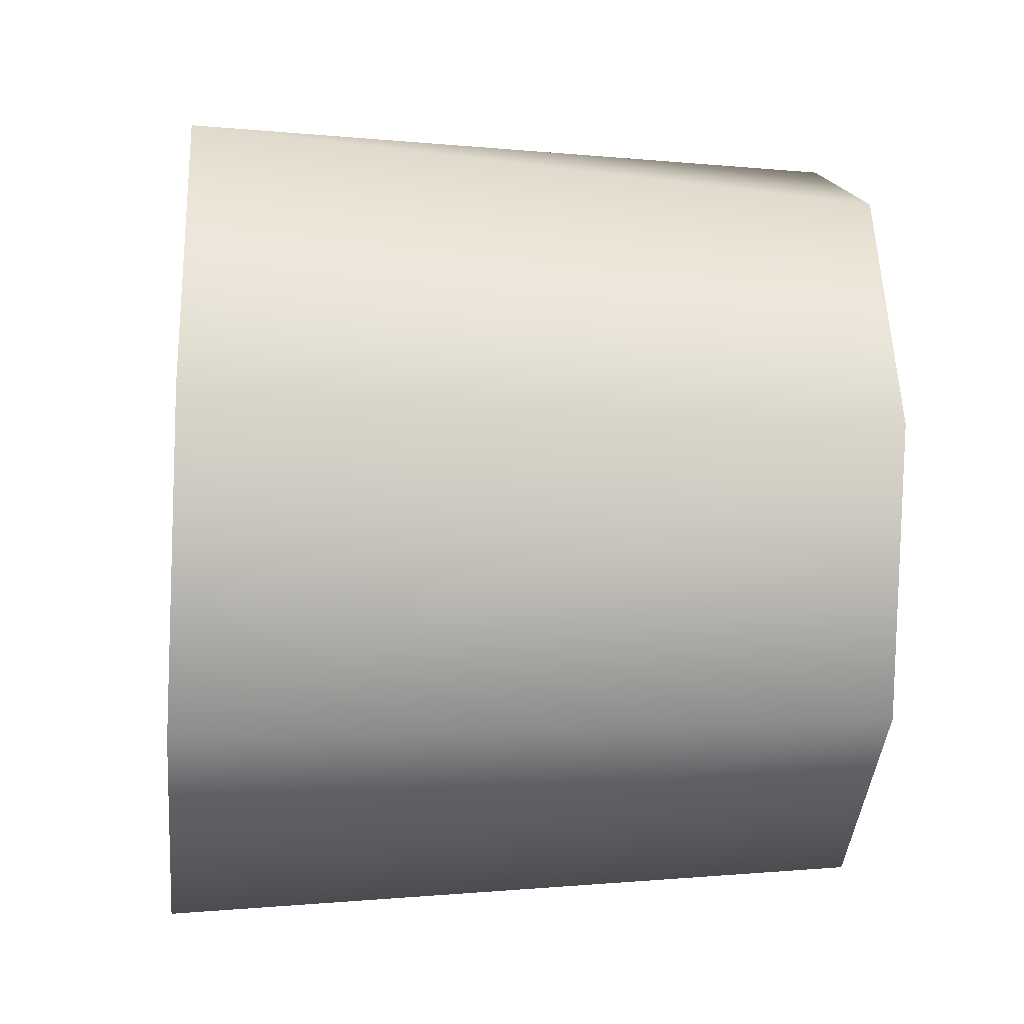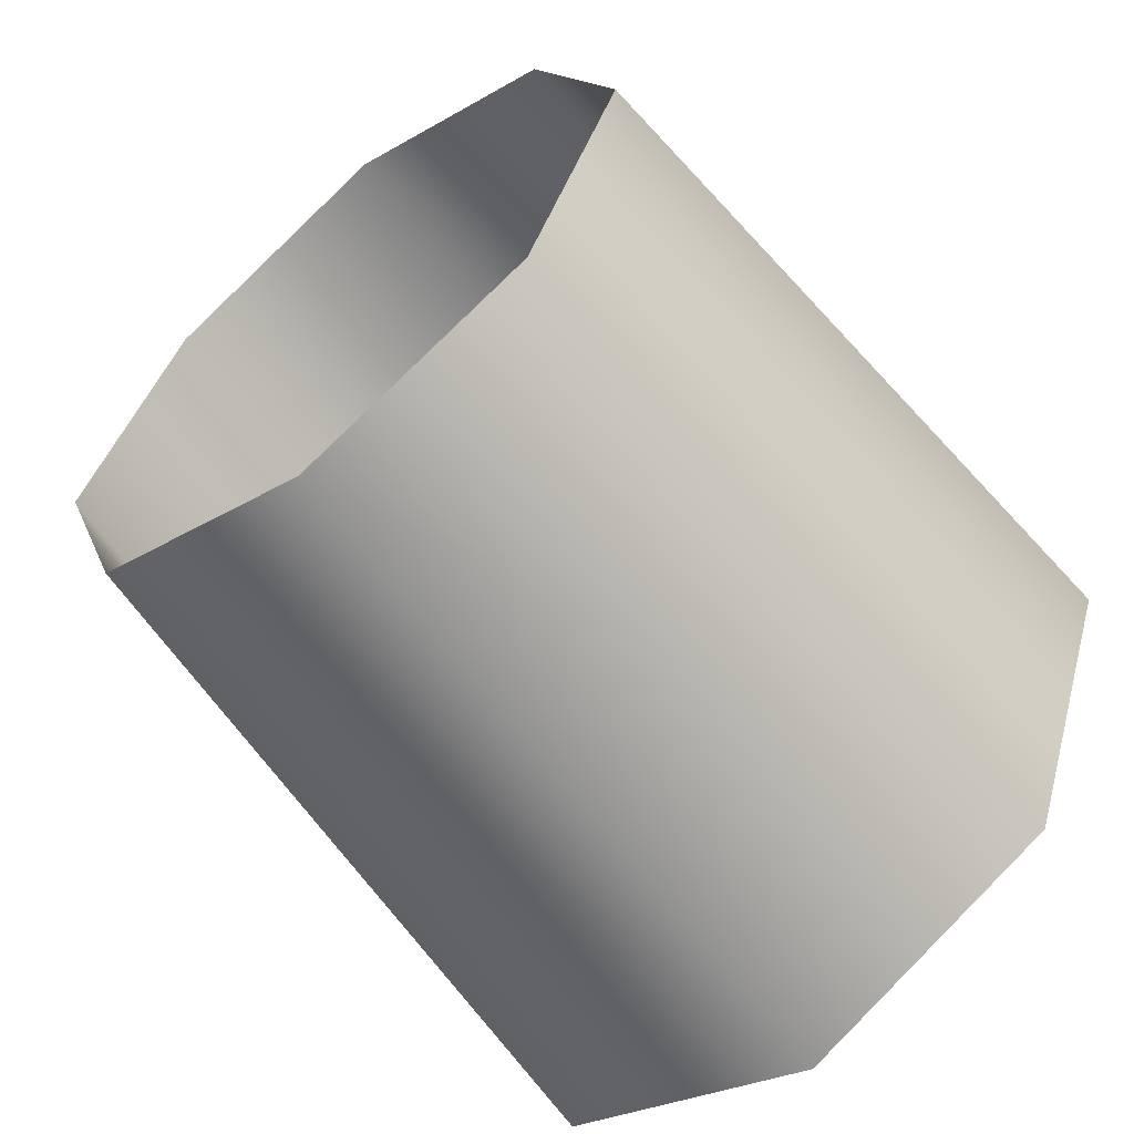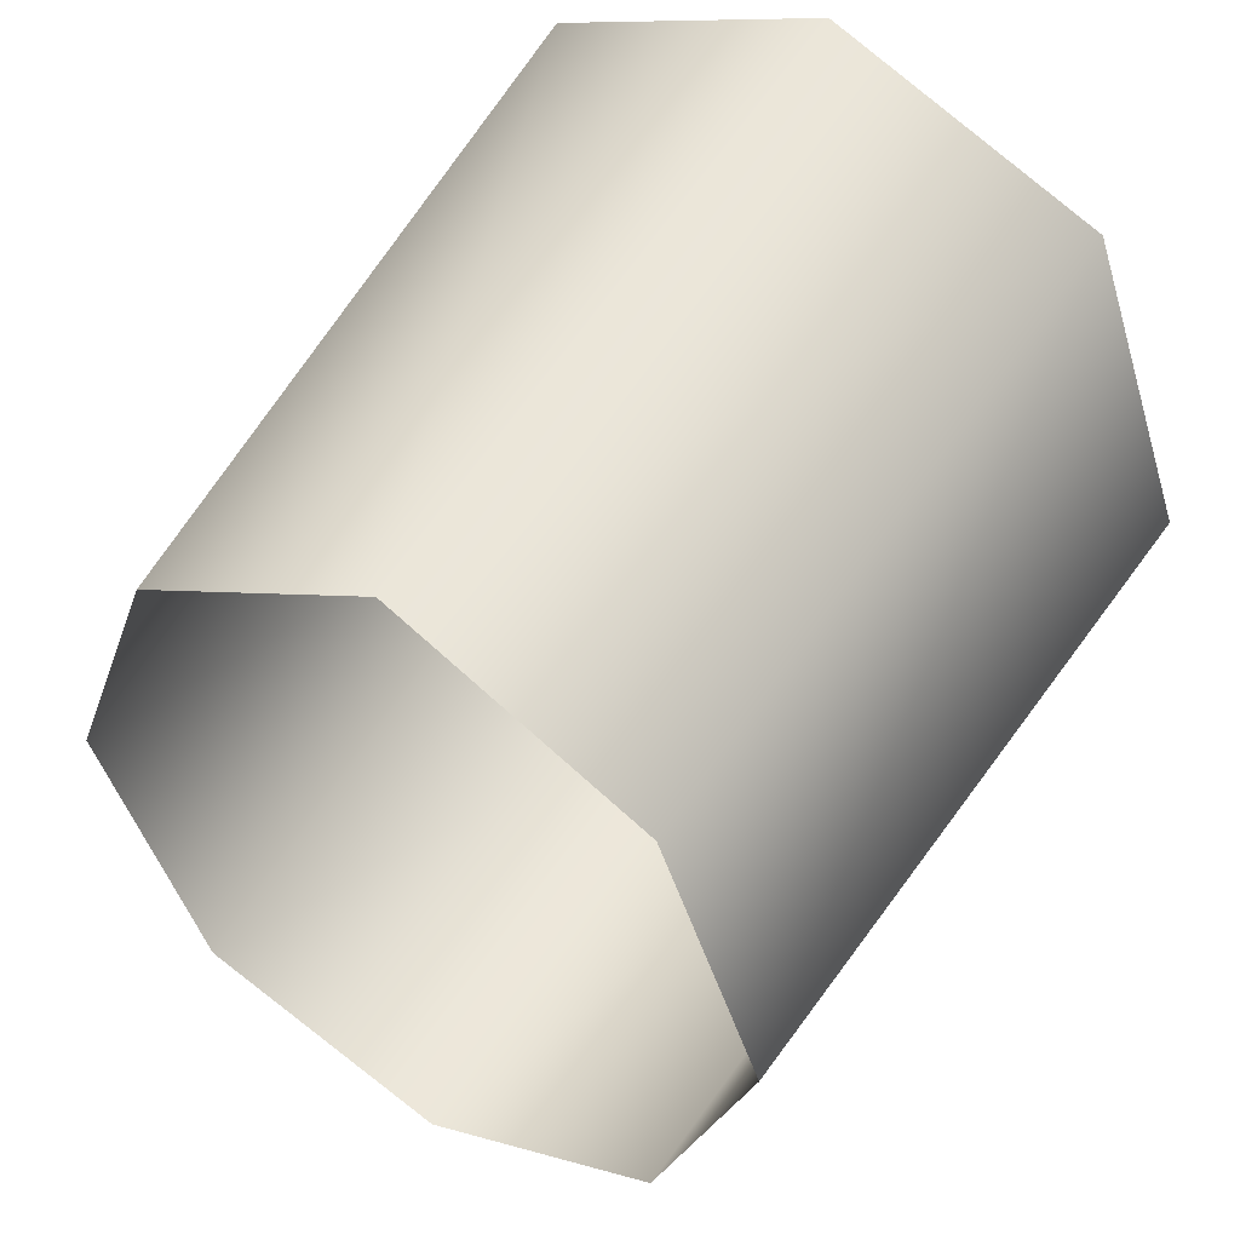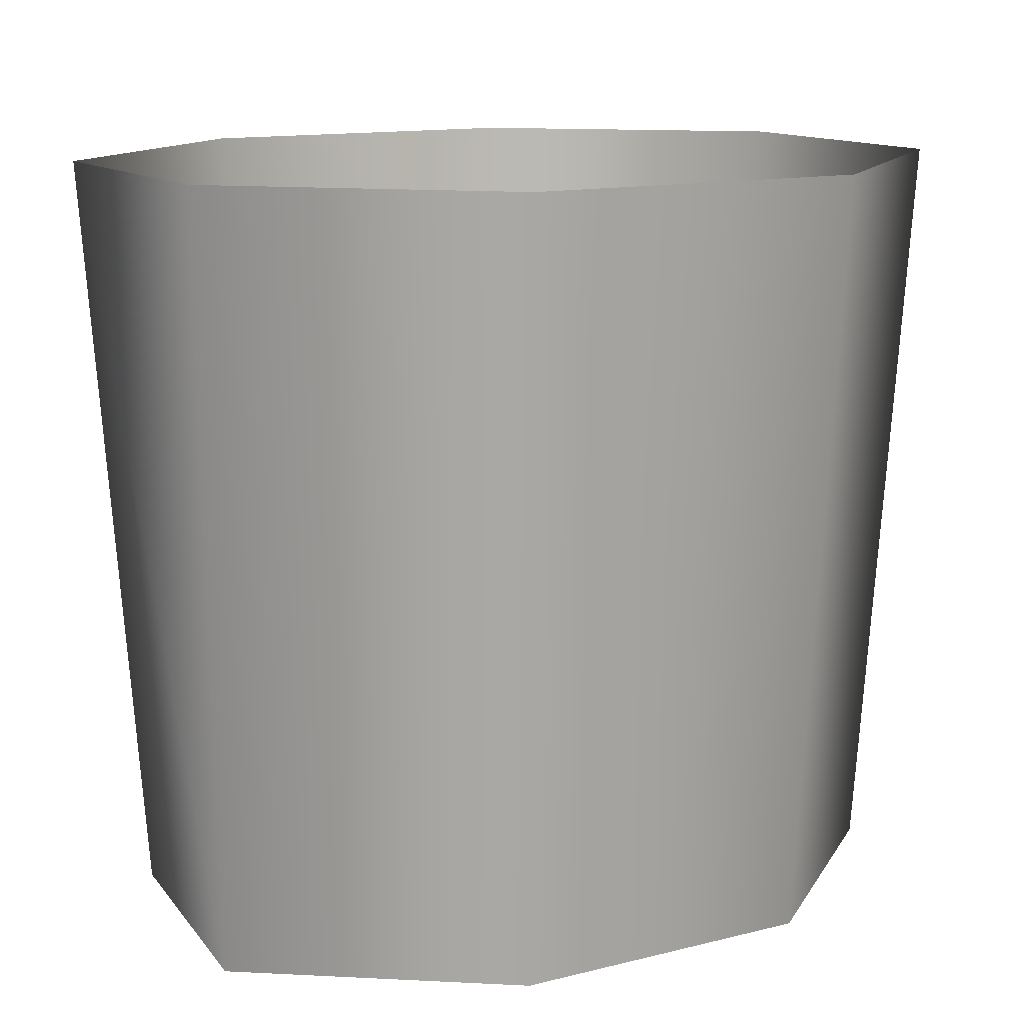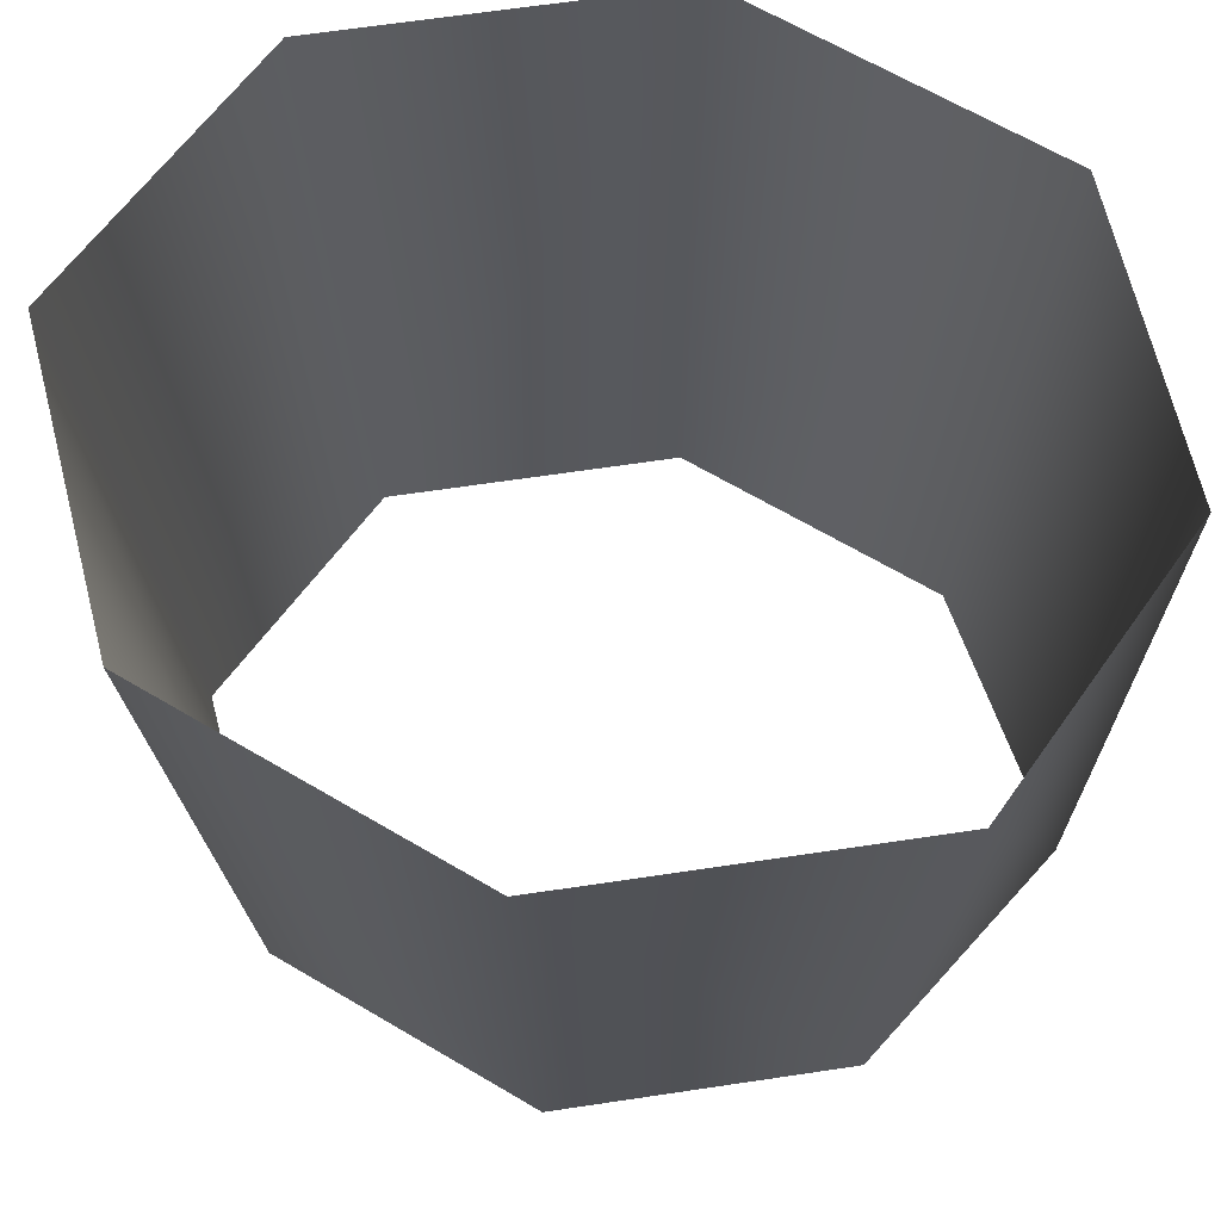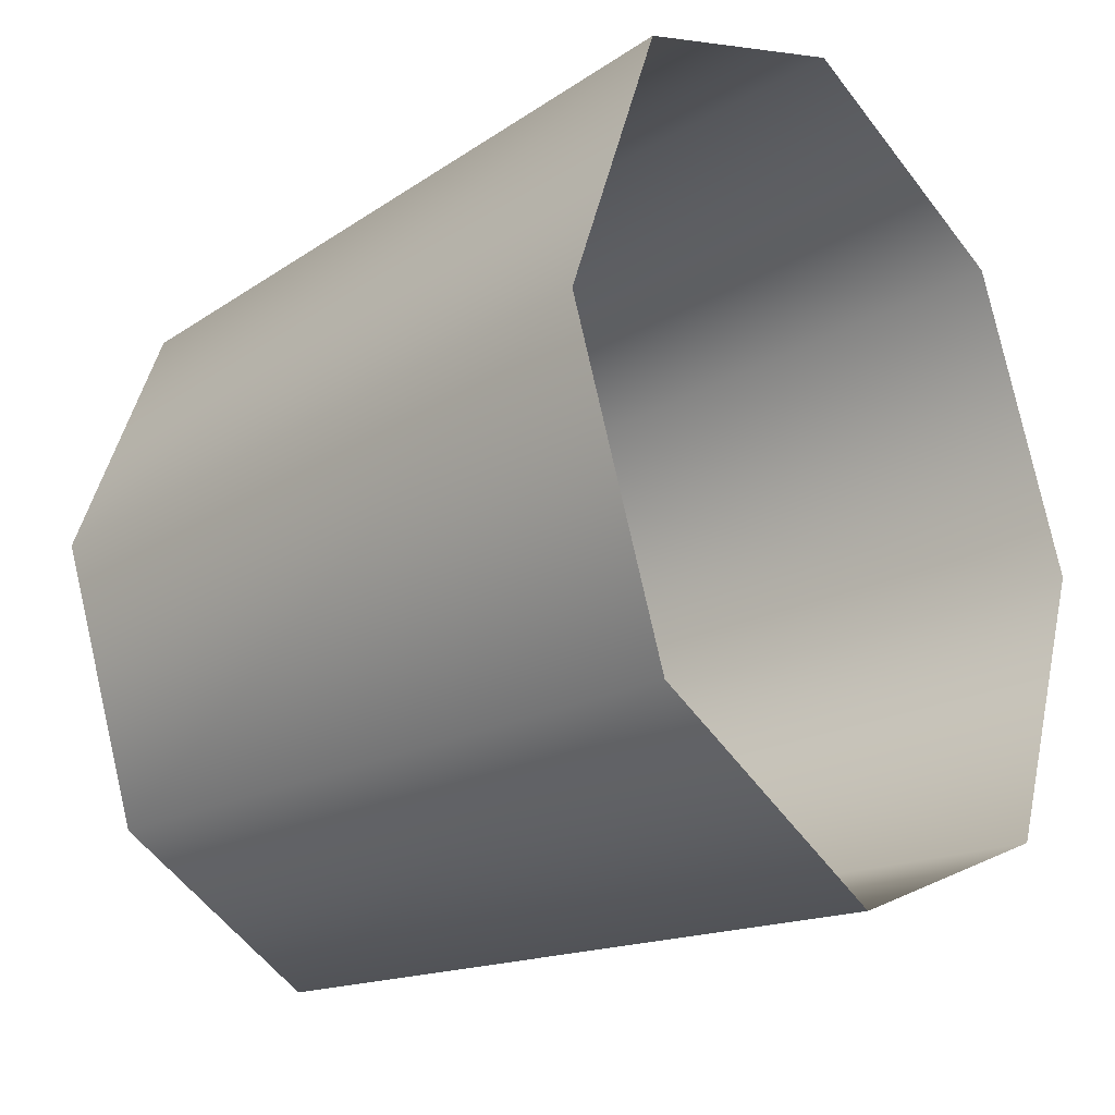
<metadata>
{"format":"obj","ext":"obj","renderer":"f3d","projection":"perspective","resolution":1024,"background":"white","views":[{"elev":-16.0,"azim":84.2,"up":"+Y"},{"elev":-63.2,"azim":-141.7,"up":"+Y"},{"elev":52.1,"azim":-149.8,"up":"+Y"},{"elev":11.8,"azim":-142.0,"up":"+Z"},{"elev":65.2,"azim":101.1,"up":"+Z"},{"elev":-24.9,"azim":-48.8,"up":"+Y"}]}
</metadata>
<code>
g SeparateMesh_Avatar_Female_Size02_Ellen_Model_Ellen_Weapon_1_LOD2
v 0.01145 -0.3616 -0.03628
v 0.01652 -0.3474 -0.03628
v 0.01428 -0.3474 -0.06804
v 0.009868 -0.3598 -0.06804
v 0.01652 -0.3474 -0.03628
v 0.01145 -0.3333 -0.03628
v 0.009868 -0.3351 -0.06804
v 0.01428 -0.3474 -0.06804
v -0.0007862 -0.3278 -0.03628
v -0.0007862 -0.3288 -0.06804
v 0.009868 -0.3351 -0.06804
v -0.0007862 -0.3288 -0.06804
v -0.0007862 -0.3278 -0.03628
v -0.01302 -0.3333 -0.03628
v -0.01144 -0.3351 -0.06803
v -0.01585 -0.3474 -0.06803
v -0.01144 -0.3351 -0.06803
v -0.01809 -0.3474 -0.03628
v -0.01144 -0.3598 -0.06803
v -0.01809 -0.3474 -0.03628
v -0.01302 -0.3616 -0.03628
v -0.0007862 -0.3649 -0.06803
v -0.01144 -0.3598 -0.06803
v -0.0007862 -0.3675 -0.03628
v 0.009868 -0.3598 -0.06804
v 0.01145 -0.3616 -0.03628
g SeparateMesh_Avatar_Female_Size02_Ellen_Model_Ellen_Weapon_1_LOD2_0
f 3 2 1
f 4 3 1
f 7 6 5
f 8 7 5
f 10 9 6
f 11 10 6
f 14 13 12
f 15 14 12
f 14 17 16
f 18 14 16
f 20 16 19
f 21 20 19
f 21 23 22
f 24 21 22
f 24 22 25
f 26 24 25

</code>
